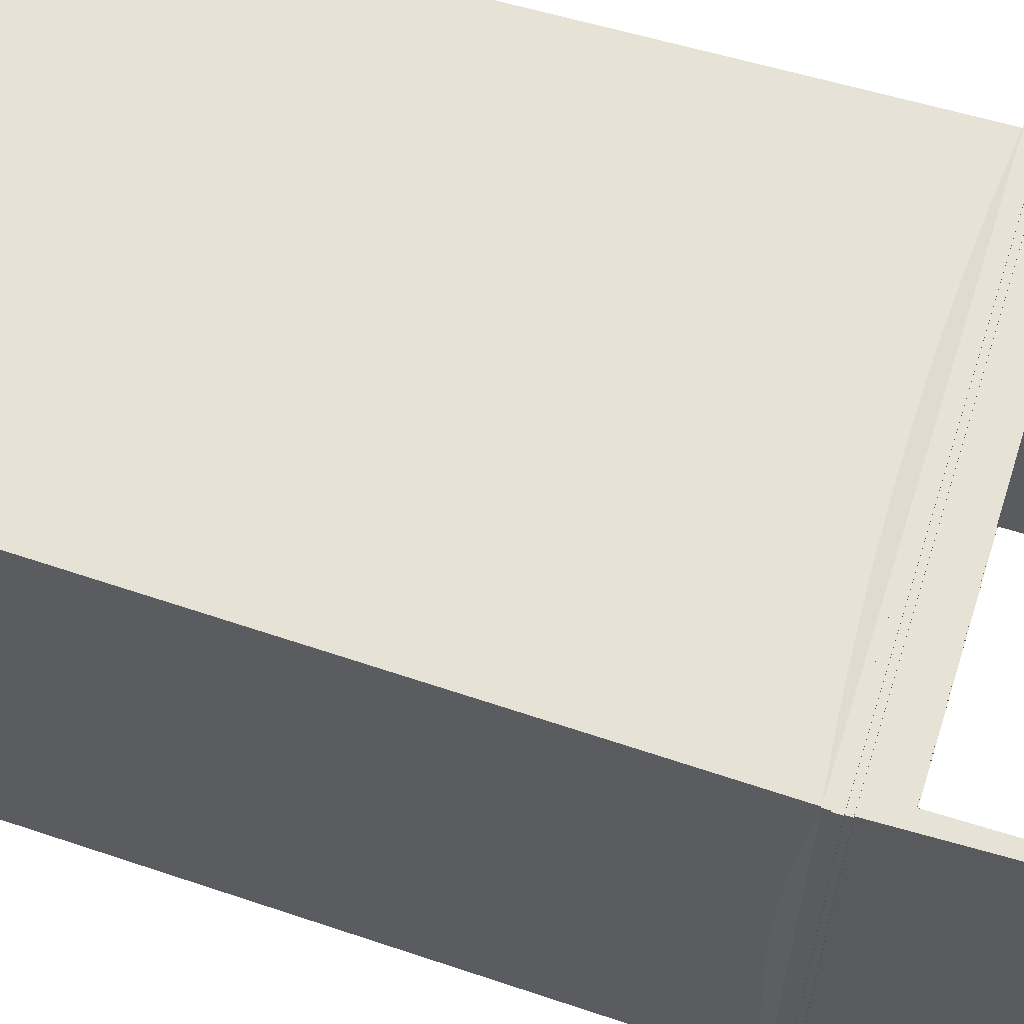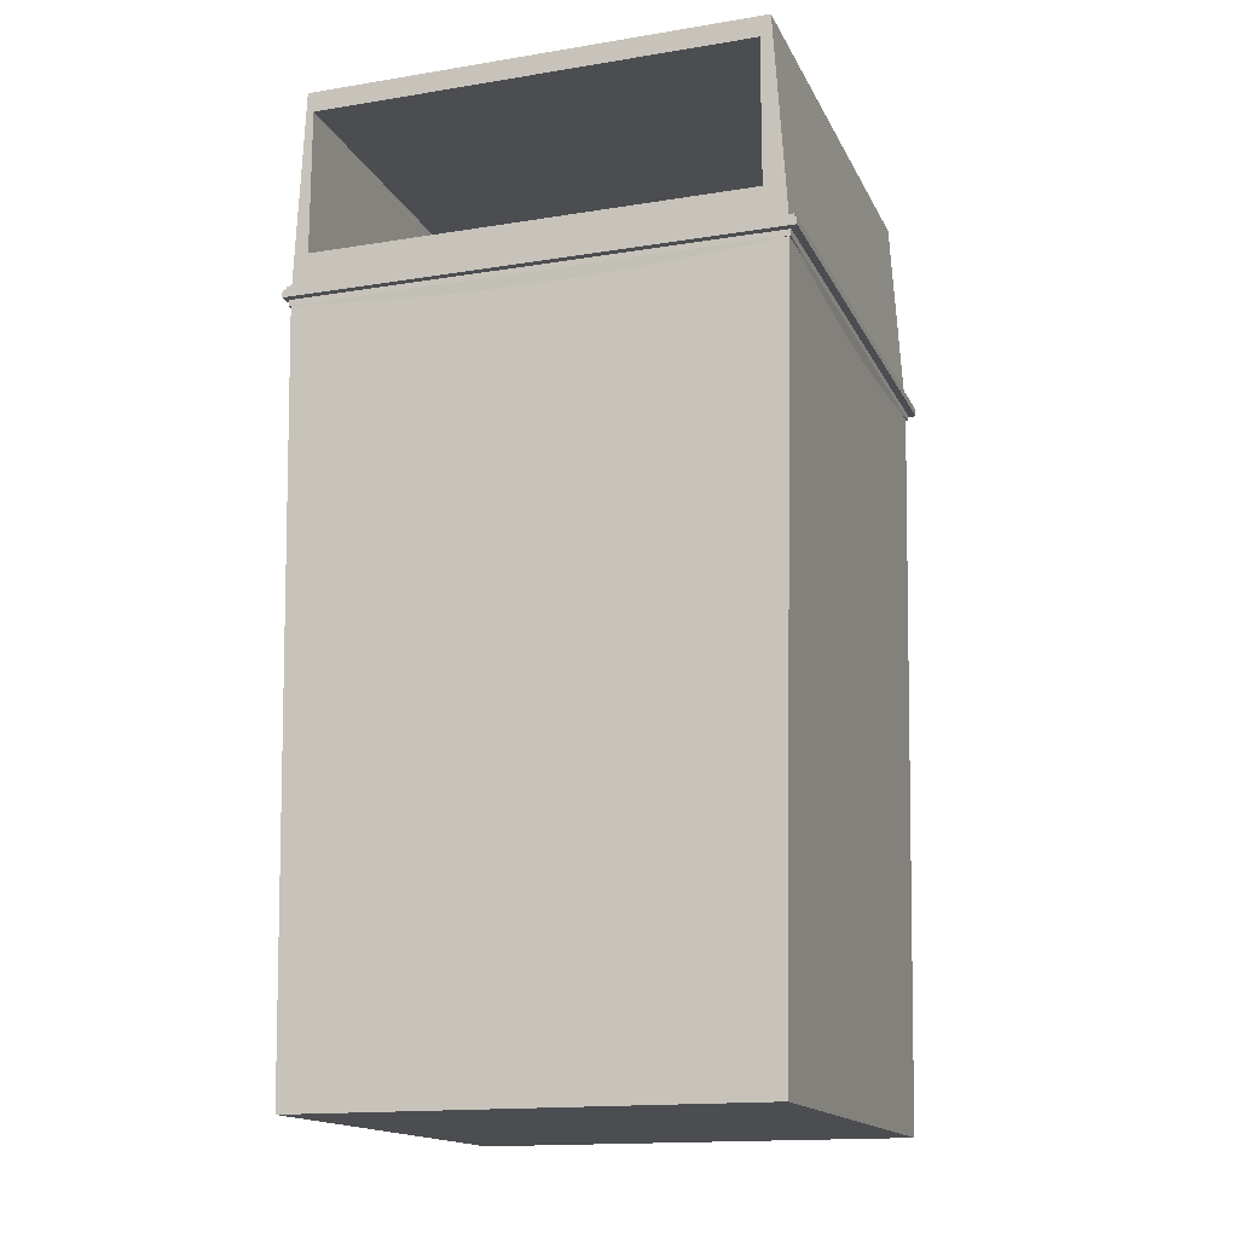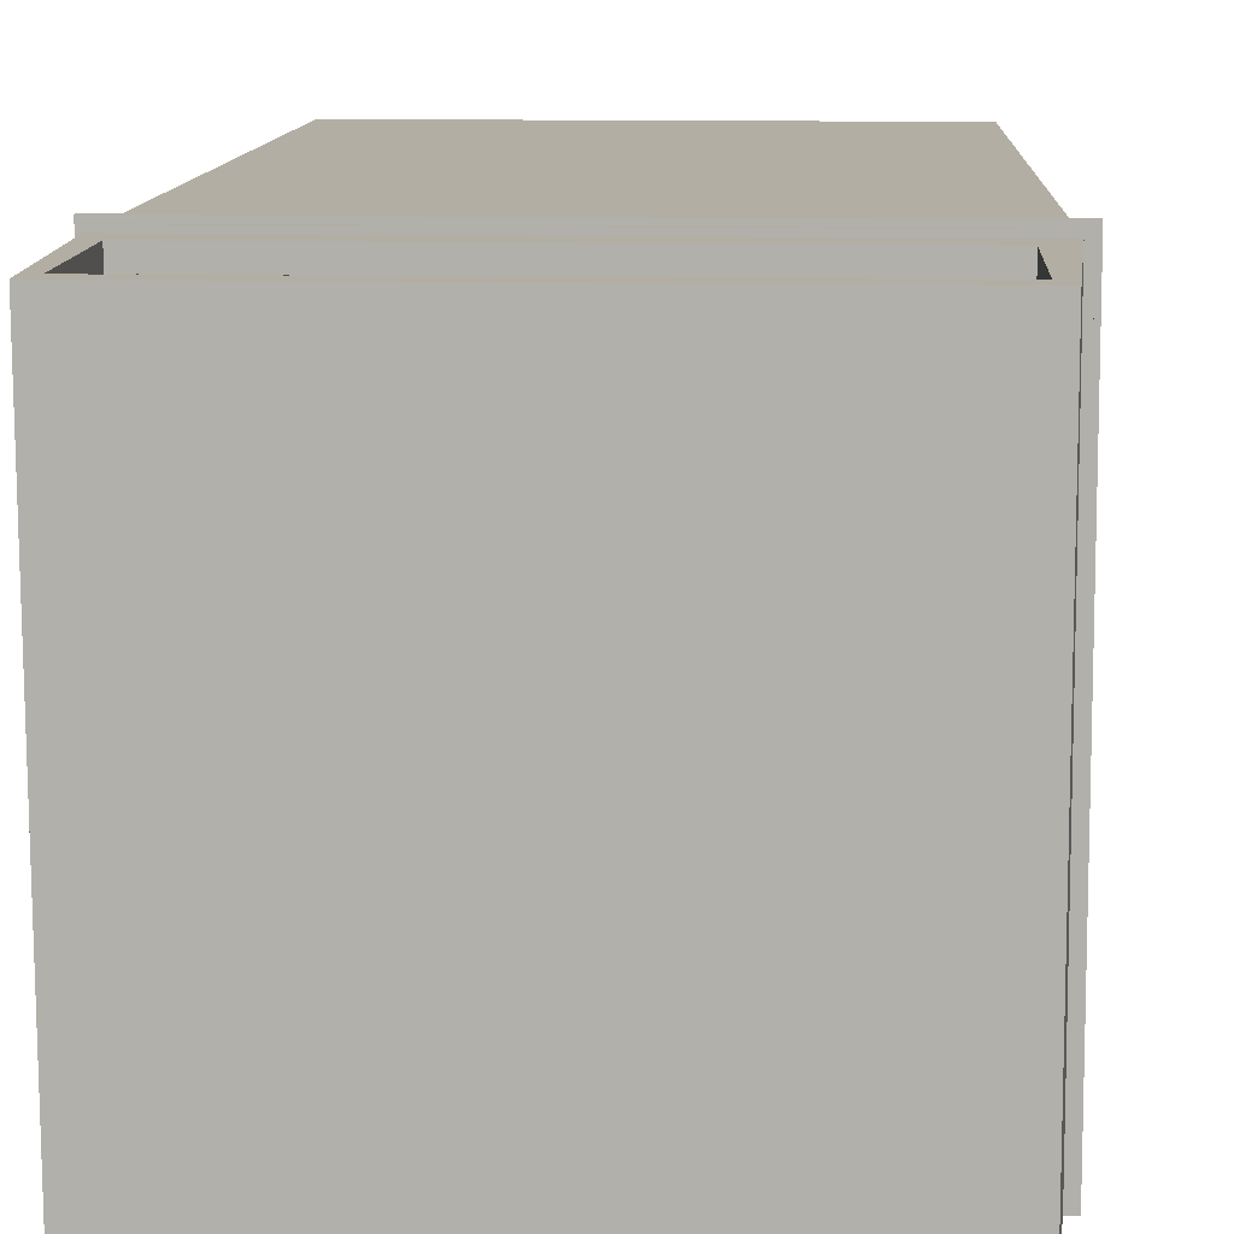
<metadata>
{"format":"obj","ext":"obj","renderer":"f3d","projection":"perspective","resolution":1024,"background":"white","views":[{"elev":63.0,"azim":107.6,"up":"+Z"},{"elev":-15.8,"azim":-161.3,"up":"+Y"},{"elev":11.0,"azim":-176.8,"up":"+Z"}]}
</metadata>
<code>
v 0.2013 0.1926 0.2932
v 0.188 0.2202 0.2932
v -0.2027 0.1926 0.2932
v 0.1973 0.361 0.2932
v -0.183 0.2202 0.2932
v -0.2072 0.1926 0.2968
v 0.1938 0.361 -0.1104
v 0.188 0.3435 0.2932
v -0.1926 0.361 0.2932
v 0.1747 0.2202 0.2797
v 0.2035 0.1926 0.2968
v -0.2072 0.1926 0.2932
v 0.2013 0.1926 -0.1104
v -0.183 0.3435 0.2932
v 0.188 0.3435 -0.1104
v -0.1919 0.361 -0.1104
v 0.1747 0.2202 -0.09679
v -0.175 0.2202 0.2797
v 0.2035 0.1926 0.2932
v -0.2072 0.1882 0.2968
v -0.2072 0.1926 -0.1104
v 0.2013 0.1926 -0.114
v 0.188 0.2202 -0.1104
v -0.183 0.2202 -0.1104
v -0.2027 0.1926 -0.1104
v 0.2035 0.1882 0.2968
v -0.2072 0.1926 -0.114
v -0.183 0.3435 -0.1104
v -0.175 0.2202 -0.09679
v 0.2035 0.1882 -0.114
v 0.2035 0.1926 -0.114
v -0.2104 0.1882 0.3003
v 0.2035 0.1882 -0.1178
v 0.2055 0.1882 0.3003
v -0.2104 0.1882 0.2968
v -0.2072 0.1882 -0.114
v 0.2055 0.1882 0.2968
v -0.2104 0.1882 -0.1178
v -0.2104 0.1818 0.3003
v -0.2104 0.1882 -0.114
v 0.2055 0.1882 -0.1178
v 0.2055 0.1818 0.3003
v -0.2104 0.1818 -0.1117
v -0.2104 0.1818 0.2958
v 0.2055 0.1818 -0.1178
v 0.2055 0.1818 0.2958
v -0.2043 0.1818 0.2958
v 0.2029 0.1818 -0.1178
v 0.2029 0.1818 0.2958
v -0.2104 0.1818 -0.1178
v -0.2043 0.1818 -0.1117
v -0.2043 0.1768 0.2958
v -0.2043 0.1768 -0.1104
v 0.2029 0.1818 -0.1117
v 0.2029 0.1768 0.2958
v -0.2043 0.1768 0.2932
v -0.2043 0.1768 -0.1117
v 0.2029 0.1768 -0.1117
v 0.2029 0.1768 0.2932
v -0.2027 0.1768 0.2932
v 0.2013 0.1768 -0.1117
v -0.2027 0.1768 -0.1104
v 0.2013 0.1768 0.2932
v -0.1891 -0.4466 0.2932
v 0.2013 0.1768 -0.1104
v 0.1878 -0.4466 0.2932
v -0.1891 -0.4466 -0.1104
v -0.000399 -0.1695 -0.1104
v 0.1878 -0.4466 -0.1104
v -0.01781 -0.1996 -0.1104
v 0.004804 -0.1701 -0.1104
v -0.005602 -0.1701 -0.1104
v -0.01461 -0.2038 -0.1104
v -0.01981 -0.1948 -0.1104
v 0.01701 -0.1996 -0.1104
v 0.009652 -0.1722 -0.1104
v -0.01045 -0.1722 -0.1104
v -0.0205 -0.1896 -0.1104
v -0.01045 -0.207 -0.1104
v 0.01381 -0.2038 -0.1104
v 0.01902 -0.1948 -0.1104
v 0.01381 -0.1754 -0.1104
v -0.01461 -0.1754 -0.1104
v -0.01981 -0.1844 -0.1104
v -0.005602 -0.209 -0.1104
v 0.009652 -0.207 -0.1104
v 0.0197 -0.1896 -0.1104
v 0.01701 -0.1795 -0.1104
v -0.01781 -0.1795 -0.1104
v -0.000399 -0.2097 -0.1104
v 0.004804 -0.209 -0.1104
v 0.01902 -0.1844 -0.1104
v 0.1747 -0.2284 0.2797
v 0.1747 -0.2284 -0.09679
v -0.175 -0.2284 0.2797
v -0.175 -0.2284 -0.09679
v -0.1705 0.1734 0.295
v -0.2037 0.1741 0.2619
v -0.2037 0.1741 -0.0778
v 0.1691 0.1734 0.295
v -0.2033 0.172 0.228
v -0.1706 0.1739 -0.1114
v -0.2033 0.172 -0.04387
v 0.2023 0.1729 -0.07808
v -0.1366 0.1706 0.2944
v -0.2029 0.1703 0.194
v 0.1676 0.1739 -0.1114
v -0.2029 0.1703 -0.009912
v 0.2018 0.1698 -0.0444
v 0.1352 0.1706 0.2944
v -0.2027 0.1691 0.16
v -0.1368 0.1715 -0.1111
v 0.2015 0.1673 -0.01066
v 0.1013 0.1685 0.2939
v -0.2025 0.1684 0.1261
v 0.1338 0.1715 -0.1111
v -0.2027 0.1691 0.02407
v -0.2025 0.1684 0.05806
v 0.2012 0.1656 0.02312
v -0.1027 0.1685 0.2939
v -0.2025 0.1681 0.09206
v -0.103 0.1697 -0.1109
v 0.2011 0.1646 0.05694
v -0.06869 0.1669 0.2935
v -0.01364 -0.2028 -0.1104
v -0.01662 -0.1989 -0.1104
v 0.004449 -0.1715 -0.1104
v -0.000399 -0.1708 -0.1104
v -0.005247 -0.1715 -0.1104
v 0.09999 0.1697 -0.1109
v 0.201 0.1642 0.09077
v 0.06729 0.1669 0.2935
v -0.009765 -0.2058 -0.1104
v -0.01849 -0.1944 -0.1104
v 0.01285 -0.2028 -0.1104
v 0.01582 -0.1989 -0.1104
v 0.008967 -0.1733 -0.1104
v -0.009765 -0.1733 -0.1104
v 0.06617 0.1683 -0.1107
v 0.2011 0.1646 0.1246
v -0.0347 0.166 0.2933
v 0.008967 -0.2058 -0.1104
v -0.004596 -0.2019 -0.1104
v -0.01913 -0.1896 -0.1104
v -0.009797 -0.1967 -0.1104
v -0.005247 -0.2077 -0.1104
v 0.01769 -0.1944 -0.1104
v 0.01285 -0.1763 -0.1104
v -0.01364 -0.1763 -0.1104
v -0.06919 0.1683 -0.1107
v 0.2012 0.1656 0.1584
v 0.0333 0.166 0.2933
v 0.004449 -0.2077 -0.1104
v 0.002507 -0.2038 -0.1104
v -0.00117 -0.2033 -0.1104
v -0.007539 -0.1996 -0.1104
v -0.01662 -0.1802 -0.1104
v -0.01849 -0.1847 -0.1104
v -0.01122 -0.1932 -0.1104
v -0.000399 -0.2083 -0.1104
v 0.009611 -0.2019 -0.1104
v 0.01481 -0.1967 -0.1104
v 0.01833 -0.1896 -0.1104
v 0.01769 -0.1847 -0.1104
v 0.01582 -0.1802 -0.1104
v 0.006184 -0.1758 -0.1104
v 0.002507 -0.1754 -0.1104
v -0.00117 -0.1758 -0.1104
v -0.03535 0.1676 -0.1106
v 0.2015 0.1673 0.1922
v -0.000701 0.1657 0.2932
v 0.006184 -0.2033 -0.1104
v -0.000509 -0.2008 -0.1104
v -0.0117 -0.1896 -0.1104
v -0.005734 -0.1978 -0.1104
v -0.007587 -0.1954 -0.1104
v 0.01255 -0.1996 -0.1104
v 0.01623 -0.1932 -0.1104
v 0.01255 -0.1795 -0.1104
v 0.009611 -0.1773 -0.1104
v -0.007539 -0.1795 -0.1104
v -0.004596 -0.1773 -0.1104
v 0.03234 0.1676 -0.1106
v 0.2018 0.1698 0.2259
v 0.002507 -0.2012 -0.1104
v -0.003321 -0.1997 -0.1104
v -0.009797 -0.1825 -0.1104
v -0.01122 -0.1859 -0.1104
v -0.008751 -0.1926 -0.1104
v 0.005524 -0.2008 -0.1104
v 0.01075 -0.1978 -0.1104
v 0.0126 -0.1954 -0.1104
v 0.01672 -0.1896 -0.1104
v 0.01623 -0.1859 -0.1104
v 0.01481 -0.1825 -0.1104
v -0.001508 0.1673 -0.1106
v 0.2023 0.1729 0.2596
v -0.009148 -0.1896 -0.1104
v 0.01376 -0.1926 -0.1104
v 0.008335 -0.1997 -0.1104
v 0.01075 -0.1813 -0.1104
v 0.008335 -0.1795 -0.1104
v -0.005734 -0.1813 -0.1104
v -0.003321 -0.1795 -0.1104
v 0.002507 -0.1779 -0.1104
v -0.007587 -0.1837 -0.1104
v -0.008751 -0.1865 -0.1104
v 0.01416 -0.1896 -0.1104
v 0.01376 -0.1865 -0.1104
v 0.0126 -0.1837 -0.1104
v 0.005524 -0.1783 -0.1104
v -0.000509 -0.1783 -0.1104
g mesh1_mesh1-geometry
f 1 2 3
f 2 1 4
f 5 3 2
f 6 1 3
f 1 7 4
f 2 4 8
f 3 5 9
f 2 10 5
f 11 1 6
f 6 3 12
f 1 13 7
f 7 9 4
f 8 4 14
f 15 2 8
f 9 5 14
f 9 16 3
f 10 2 17
f 5 10 18
f 1 11 19
f 20 11 6
f 3 21 12
f 12 20 6
f 1 22 13
f 13 23 7
f 9 7 16
f 9 14 4
f 14 15 8
f 2 15 23
f 24 14 5
f 3 16 25
f 23 17 2
f 5 18 24
f 26 19 11
f 19 22 1
f 11 20 26
f 21 3 25
f 21 20 12
f 27 13 22
f 23 13 24
f 7 23 15
f 7 15 16
f 15 14 28
f 14 24 28
f 24 25 16
f 17 23 24
f 29 24 18
f 30 19 26
f 22 19 31
f 32 26 20
f 25 27 21
f 27 20 21
f 13 27 25
f 31 27 22
f 25 24 13
f 28 16 15
f 24 16 28
f 17 24 29
f 19 30 31
f 26 33 30
f 34 26 32
f 32 20 35
f 20 27 36
f 30 27 31
f 37 33 26
f 38 30 33
f 26 34 37
f 39 34 32
f 20 40 35
f 35 39 32
f 27 30 36
f 40 20 36
f 33 37 41
f 30 38 36
f 41 38 33
f 42 37 34
f 34 39 42
f 40 43 35
f 35 44 39
f 36 38 40
f 37 45 41
f 45 38 41
f 46 37 42
f 39 46 42
f 38 43 40
f 35 43 44
f 47 39 44
f 45 37 46
f 48 38 45
f 46 39 49
f 43 38 50
f 51 44 43
f 49 39 47
f 44 51 47
f 49 45 46
f 38 48 50
f 45 49 48
f 50 51 43
f 52 49 47
f 51 53 47
f 48 51 50
f 48 49 54
f 49 52 55
f 47 56 52
f 53 51 57
f 47 53 56
f 51 48 54
f 49 58 54
f 52 59 55
f 59 49 55
f 60 52 56
f 51 61 57
f 57 62 53
f 62 56 53
f 58 51 54
f 58 49 59
f 59 52 63
f 63 52 60
f 56 62 60
f 61 51 58
f 61 62 57
f 63 58 59
f 64 63 60
f 62 64 60
f 58 63 61
f 62 61 65
f 63 64 66
f 64 62 67
f 61 63 65
f 65 68 62
f 64 69 66
f 69 63 66
f 70 67 62
f 69 64 67
f 63 69 65
f 65 71 68
f 72 62 68
f 73 67 70
f 70 62 74
f 67 73 69
f 69 75 65
f 65 76 71
f 77 62 72
f 74 62 78
f 69 73 79
f 75 69 80
f 65 75 81
f 65 82 76
f 83 62 77
f 78 62 84
f 69 79 85
f 80 69 86
f 65 81 87
f 65 88 82
f 89 62 83
f 84 62 89
f 69 85 90
f 86 69 91
f 65 87 92
f 65 92 88
f 91 69 90
g mesh1_mesh1-geometry
f 3 2 1
f 4 1 2
f 2 3 5
f 3 1 6
f 4 7 1
f 8 4 2
f 9 5 3
f 5 10 2
f 6 1 11
f 12 3 6
f 7 13 1
f 4 9 7
f 14 4 8
f 8 2 15
f 14 5 9
f 3 16 9
f 17 2 10
f 18 10 5
f 19 11 1
f 6 11 20
f 12 21 3
f 6 20 12
f 13 22 1
f 7 23 13
f 16 7 9
f 4 14 9
f 8 15 14
f 23 15 2
f 5 14 24
f 25 16 3
f 2 17 23
f 10 93 17
f 10 18 93
f 24 18 5
f 11 19 26
f 1 22 19
f 26 20 11
f 25 3 21
f 12 20 21
f 22 13 27
f 24 13 23
f 15 23 7
f 16 15 7
f 28 14 15
f 28 24 14
f 16 25 24
f 24 23 17
f 94 17 93
f 95 93 18
f 18 24 29
f 26 19 30
f 31 19 22
f 20 26 32
f 21 27 25
f 21 20 27
f 25 27 13
f 22 27 31
f 13 24 25
f 15 16 28
f 28 16 24
f 29 24 17
f 94 96 17
f 94 93 96
f 95 96 93
f 95 18 96
f 29 96 18
f 31 30 19
f 30 33 26
f 32 26 34
f 35 20 32
f 36 27 20
f 31 27 30
f 29 17 96
f 26 33 37
f 33 30 38
f 37 34 26
f 32 34 39
f 35 40 20
f 32 39 35
f 36 30 27
f 36 20 40
f 41 37 33
f 36 38 30
f 33 38 41
f 34 37 42
f 42 39 34
f 35 43 40
f 39 44 35
f 40 38 36
f 41 45 37
f 41 38 45
f 42 37 46
f 42 46 39
f 40 43 38
f 44 43 35
f 44 39 47
f 46 37 45
f 45 38 48
f 49 39 46
f 50 38 43
f 43 44 51
f 47 39 49
f 47 51 44
f 46 45 49
f 50 48 38
f 48 49 45
f 43 51 50
f 47 49 52
f 47 53 51
f 50 51 48
f 54 49 48
f 55 52 49
f 52 56 47
f 57 51 53
f 56 53 47
f 54 48 51
f 54 58 49
f 55 59 52
f 52 55 97
f 55 49 59
f 56 52 60
f 52 98 56
f 57 61 51
f 53 62 57
f 57 53 99
f 53 56 62
f 56 99 53
f 54 51 58
f 59 49 58
f 63 52 59
f 55 100 97
f 60 52 63
f 60 62 56
f 98 101 56
f 58 51 61
f 57 62 61
f 57 102 61
f 103 99 56
f 59 58 63
f 58 104 59
f 97 100 105
f 60 63 64
f 60 64 62
f 101 106 56
f 61 63 58
f 65 61 62
f 61 102 107
f 108 103 56
f 109 59 104
f 100 110 105
f 66 64 63
f 67 62 64
f 106 111 56
f 65 63 61
f 62 68 65
f 102 112 107
f 113 59 109
f 110 114 105
f 66 69 64
f 66 63 69
f 62 67 70
f 67 64 69
f 111 115 56
f 65 69 63
f 68 71 65
f 68 62 72
f 107 112 116
f 117 108 56
f 118 117 56
f 119 59 113
f 105 114 120
f 70 67 73
f 74 62 70
f 69 73 67
f 115 121 56
f 65 75 69
f 71 76 65
f 68 72 71
f 72 62 77
f 112 122 116
f 121 118 56
f 123 59 119
f 120 114 124
f 70 73 125
f 78 62 74
f 74 70 126
f 79 73 69
f 80 69 75
f 81 75 65
f 76 82 65
f 71 127 76
f 72 128 71
f 77 62 83
f 72 77 129
f 116 122 130
f 131 59 123
f 114 132 124
f 125 73 133
f 126 70 125
f 84 62 78
f 78 74 134
f 134 74 126
f 73 79 133
f 85 79 69
f 86 69 80
f 75 135 80
f 81 136 75
f 87 81 65
f 82 88 65
f 76 137 82
f 127 137 76
f 128 127 71
f 128 72 129
f 83 62 89
f 77 83 138
f 129 77 138
f 130 122 139
f 140 59 131
f 124 132 141
f 125 133 142
f 126 125 143
f 89 62 84
f 84 78 144
f 144 78 134
f 134 126 145
f 133 79 146
f 79 85 91
f 90 85 69
f 91 69 86
f 80 142 86
f 135 142 80
f 136 135 75
f 147 136 81
f 87 147 81
f 92 87 65
f 88 92 65
f 82 148 88
f 137 148 82
f 127 138 137
f 128 129 127
f 83 89 149
f 138 83 149
f 129 138 127
f 122 150 139
f 151 59 140
f 132 152 141
f 142 133 153
f 154 125 142
f 143 125 155
f 156 126 143
f 89 84 157
f 158 84 144
f 144 134 159
f 145 126 156
f 159 134 145
f 146 79 160
f 133 146 153
f 90 91 85
f 160 79 91
f 90 69 91
f 91 86 160
f 142 153 86
f 142 135 154
f 136 161 135
f 147 162 136
f 163 147 87
f 92 164 87
f 88 165 92
f 148 165 88
f 137 166 148
f 137 138 167
f 149 89 157
f 138 149 168
f 150 169 139
f 170 59 151
f 171 141 152
f 155 125 154
f 143 155 172
f 156 143 173
f 157 84 158
f 158 144 174
f 174 144 159
f 145 156 175
f 159 145 176
f 160 153 146
f 153 160 86
f 172 154 135
f 161 172 135
f 177 161 136
f 162 177 136
f 178 162 147
f 163 178 147
f 164 163 87
f 165 164 92
f 148 179 165
f 166 180 148
f 167 166 137
f 167 138 168
f 149 157 181
f 168 149 182
f 139 169 183
f 184 59 170
f 154 172 155
f 161 143 172
f 173 143 185
f 186 156 173
f 157 158 187
f 188 158 174
f 174 159 189
f 175 156 186
f 176 145 175
f 189 159 176
f 177 190 161
f 162 191 177
f 178 192 162
f 193 178 163
f 164 194 163
f 165 195 164
f 179 195 165
f 180 179 148
f 166 168 180
f 167 168 166
f 181 157 187
f 182 149 181
f 168 182 180
f 196 183 169
f 197 59 184
f 185 143 161
f 185 190 173
f 186 173 190
f 187 158 188
f 188 174 198
f 198 174 189
f 175 186 191
f 176 175 191
f 189 176 199
f 185 161 190
f 200 190 177
f 191 200 177
f 192 191 162
f 199 192 178
f 193 199 178
f 194 193 163
f 195 194 164
f 179 201 195
f 180 202 179
f 181 187 203
f 182 181 204
f 182 205 180
f 200 186 190
f 187 188 206
f 207 188 198
f 198 189 208
f 191 186 200
f 192 176 191
f 199 176 192
f 208 189 199
f 208 199 193
f 194 209 193
f 195 210 194
f 201 210 195
f 202 201 179
f 211 202 180
f 203 187 206
f 204 181 203
f 212 182 204
f 205 211 180
f 205 182 212
f 206 188 207
f 207 198 208
f 209 208 193
f 210 209 194
f 201 203 210
f 202 203 201
f 211 212 202
f 203 206 210
f 204 203 202
f 212 204 202
f 205 212 211
f 206 207 210
f 209 207 208
f 210 207 209
g mesh1_mesh1-geometry
f 17 93 10
f 93 18 10
f 93 17 94
f 18 93 95
f 17 96 94
f 96 93 94
f 93 96 95
f 96 18 95
f 18 96 29
f 96 17 29
f 97 55 52
f 56 98 52
f 99 53 57
f 53 99 56
f 97 100 55
f 56 101 98
f 61 102 57
f 56 99 103
f 59 104 58
f 105 100 97
f 56 106 101
f 107 102 61
f 56 103 108
f 104 59 109
f 105 110 100
f 56 111 106
f 107 112 102
f 56 108 117
f 109 59 113
f 105 114 110
f 56 115 111
f 116 112 107
f 56 117 118
f 113 59 119
f 120 114 105
f 56 121 115
f 116 122 112
f 56 118 121
f 119 59 123
f 124 114 120
f 130 122 116
f 123 59 131
f 124 132 114
f 139 122 130
f 131 59 140
f 141 132 124
f 139 150 122
f 140 59 151
f 141 152 132
f 139 169 150
f 151 59 170
f 152 141 171
f 183 169 139
f 170 59 184
f 169 183 196
f 184 59 197
g mesh1_mesh1-geometry
f 71 72 68
f 125 73 70
f 126 70 74
f 76 127 71
f 71 128 72
f 129 77 72
f 133 73 125
f 125 70 126
f 134 74 78
f 126 74 134
f 133 79 73
f 80 135 75
f 75 136 81
f 82 137 76
f 76 137 127
f 71 127 128
f 129 72 128
f 138 83 77
f 138 77 129
f 144 78 84
f 134 78 144
f 146 79 133
f 91 85 79
f 86 142 80
f 80 142 135
f 75 135 136
f 81 136 147
f 81 147 87
f 88 148 82
f 82 148 137
f 149 89 83
f 149 83 138
f 157 84 89
f 144 84 158
f 160 79 146
f 85 91 90
f 91 79 160
f 160 86 91
f 86 153 142
f 87 147 163
f 87 164 92
f 92 165 88
f 88 165 148
f 157 89 149
f 158 84 157
f 86 160 153
f 87 163 164
f 92 164 165
g mesh1_mesh1-geometry
f 142 133 125
f 143 125 126
f 145 126 134
f 137 138 127
f 127 129 128
f 127 138 129
f 153 133 142
f 142 125 154
f 155 125 143
f 143 126 156
f 159 134 144
f 156 126 145
f 145 134 159
f 153 146 133
f 154 135 142
f 135 161 136
f 136 162 147
f 148 166 137
f 167 138 137
f 168 149 138
f 154 125 155
f 174 144 158
f 159 144 174
f 146 153 160
f 135 154 172
f 135 172 161
f 136 161 177
f 136 177 162
f 147 162 178
f 147 178 163
f 165 179 148
f 148 180 166
f 137 166 167
f 168 138 167
f 181 157 149
f 182 149 168
f 187 158 157
f 174 158 188
f 163 178 193
f 163 194 164
f 164 195 165
f 165 195 179
f 148 179 180
f 187 157 181
f 181 149 182
f 188 158 187
f 163 193 194
f 164 194 195
g mesh1_mesh1-geometry
f 172 155 143
f 173 143 156
f 175 156 145
f 176 145 159
f 155 172 154
f 172 143 161
f 185 143 173
f 173 156 186
f 189 159 174
f 186 156 175
f 175 145 176
f 176 159 189
f 161 190 177
f 177 191 162
f 162 192 178
f 180 168 166
f 166 168 167
f 180 182 168
f 161 143 185
f 198 174 188
f 189 174 198
f 190 161 185
f 177 190 200
f 177 200 191
f 162 191 192
f 178 192 199
f 178 199 193
f 195 201 179
f 179 202 180
f 203 187 181
f 204 181 182
f 180 205 182
f 206 188 187
f 198 188 207
f 193 199 208
f 193 209 194
f 194 210 195
f 195 210 201
f 179 201 202
f 180 202 211
f 206 187 203
f 203 181 204
f 204 182 212
f 180 211 205
f 212 182 205
f 207 188 206
f 193 208 209
f 194 209 210
g mesh1_mesh1-geometry
f 173 190 185
f 190 173 186
f 191 186 175
f 191 175 176
f 199 176 189
f 190 186 200
f 208 189 198
f 200 186 191
f 191 176 192
f 192 176 199
f 199 189 208
f 208 198 207
f 210 203 201
f 201 203 202
f 202 212 211
f 210 206 203
f 202 203 204
f 202 204 212
f 211 212 205
f 210 207 206
f 208 207 209
f 209 207 210

</code>
